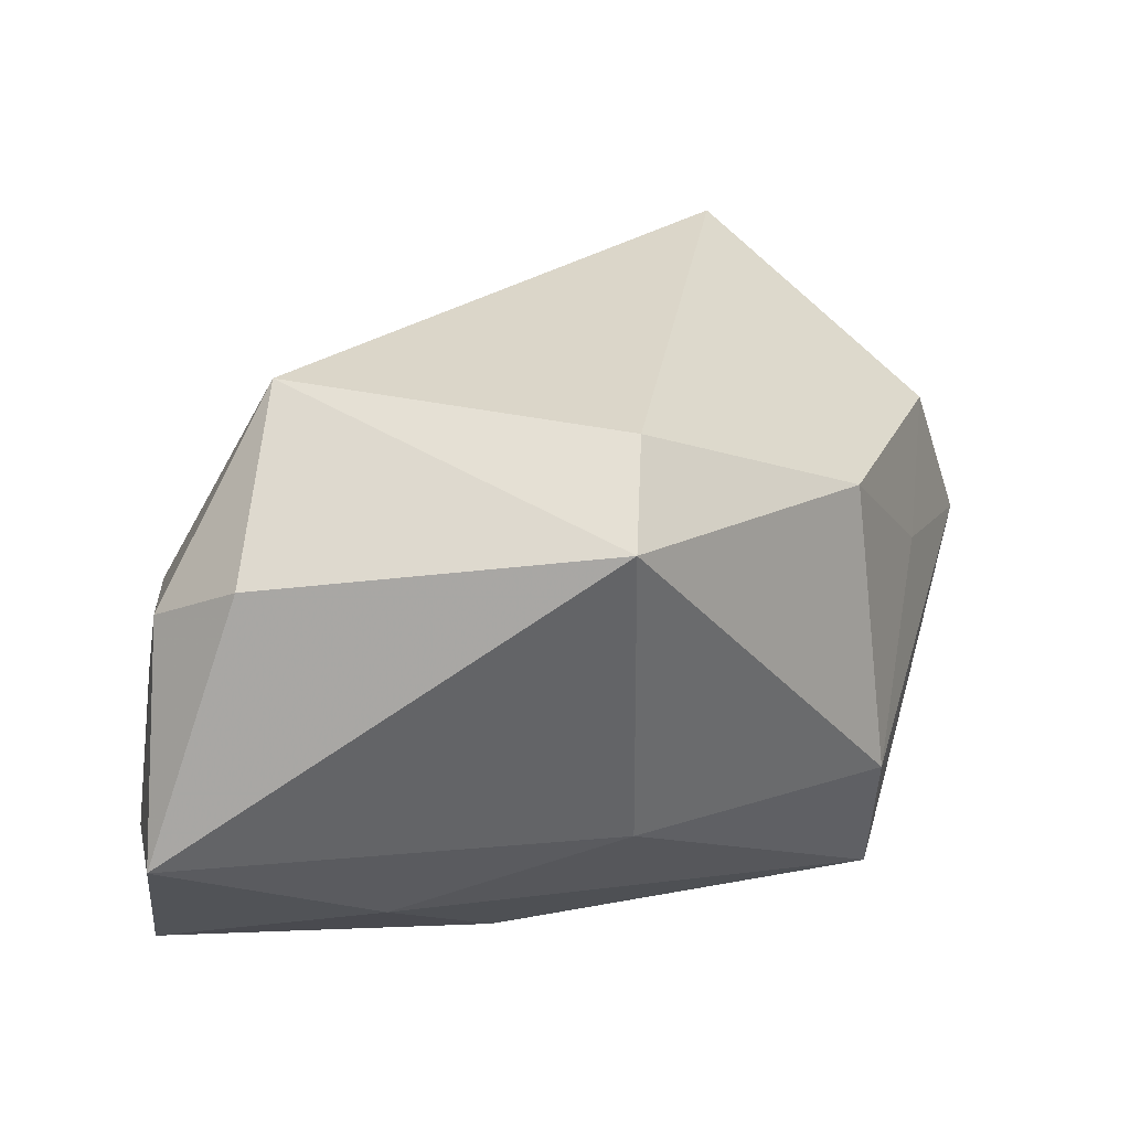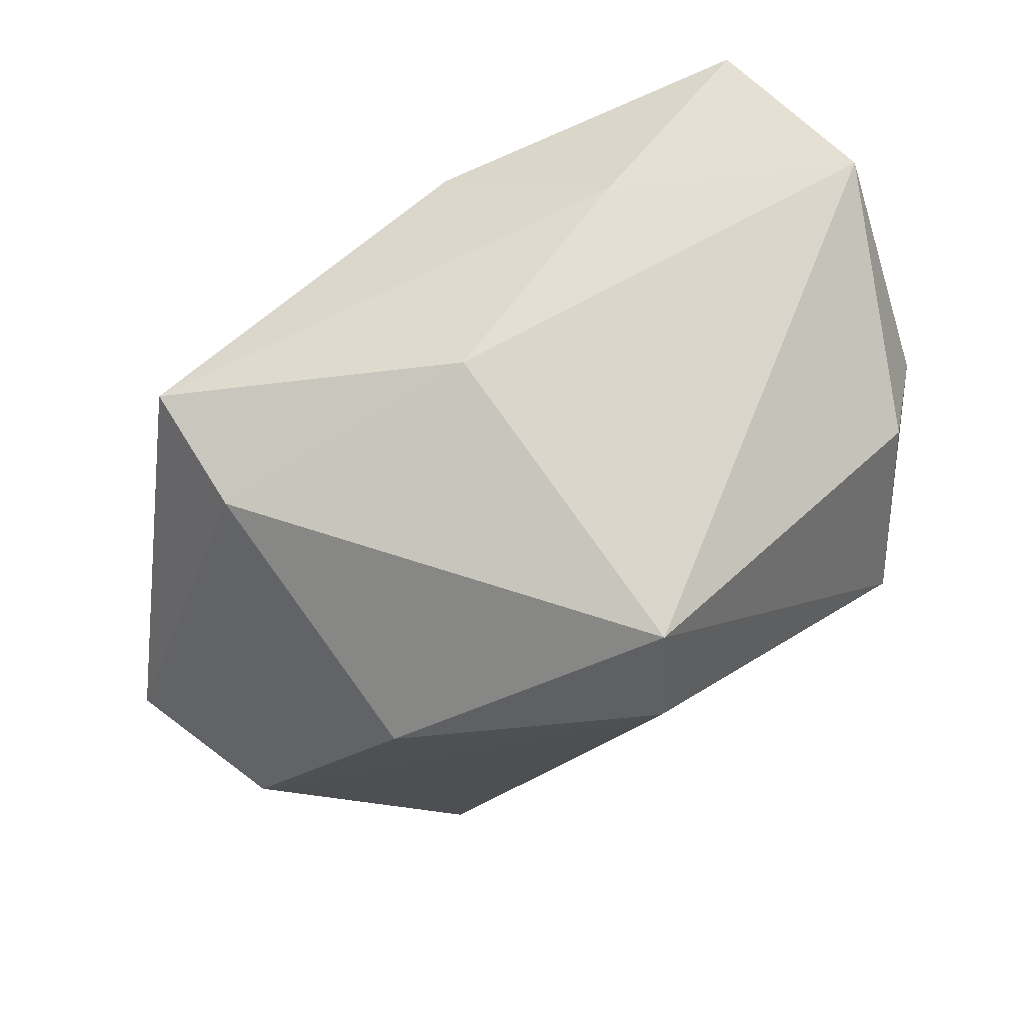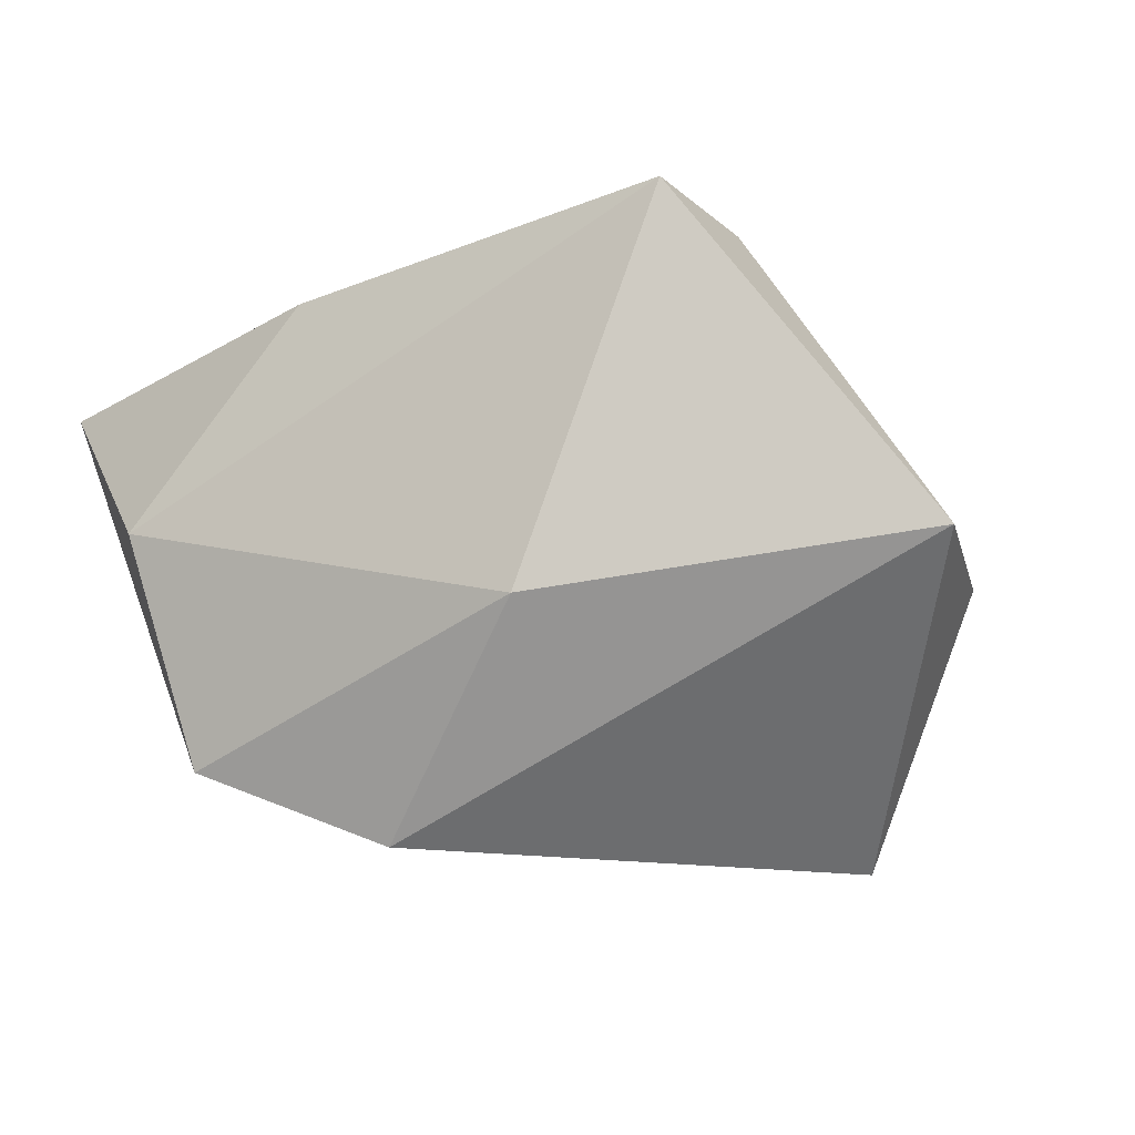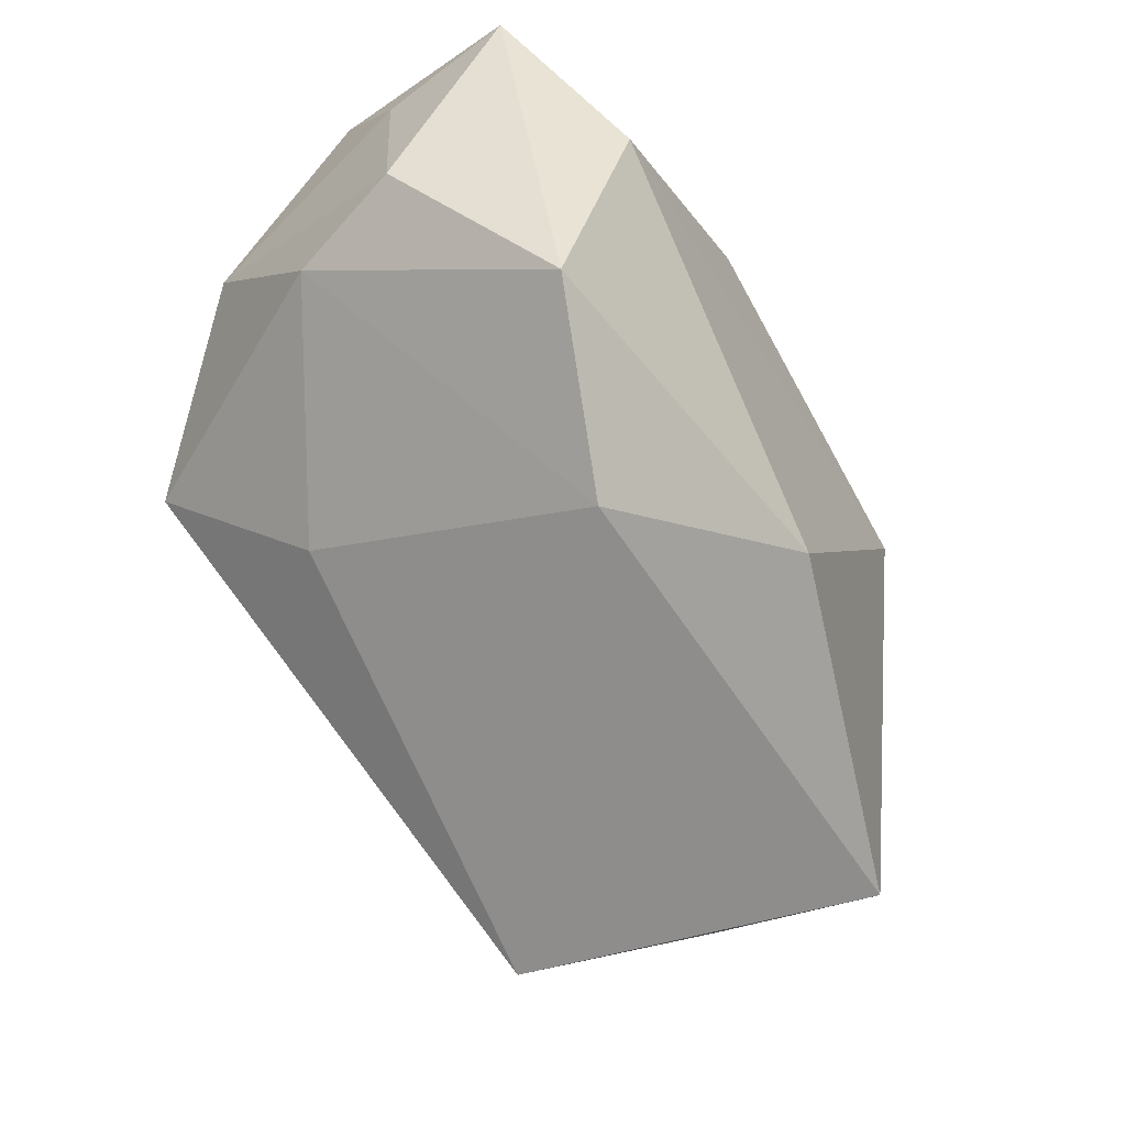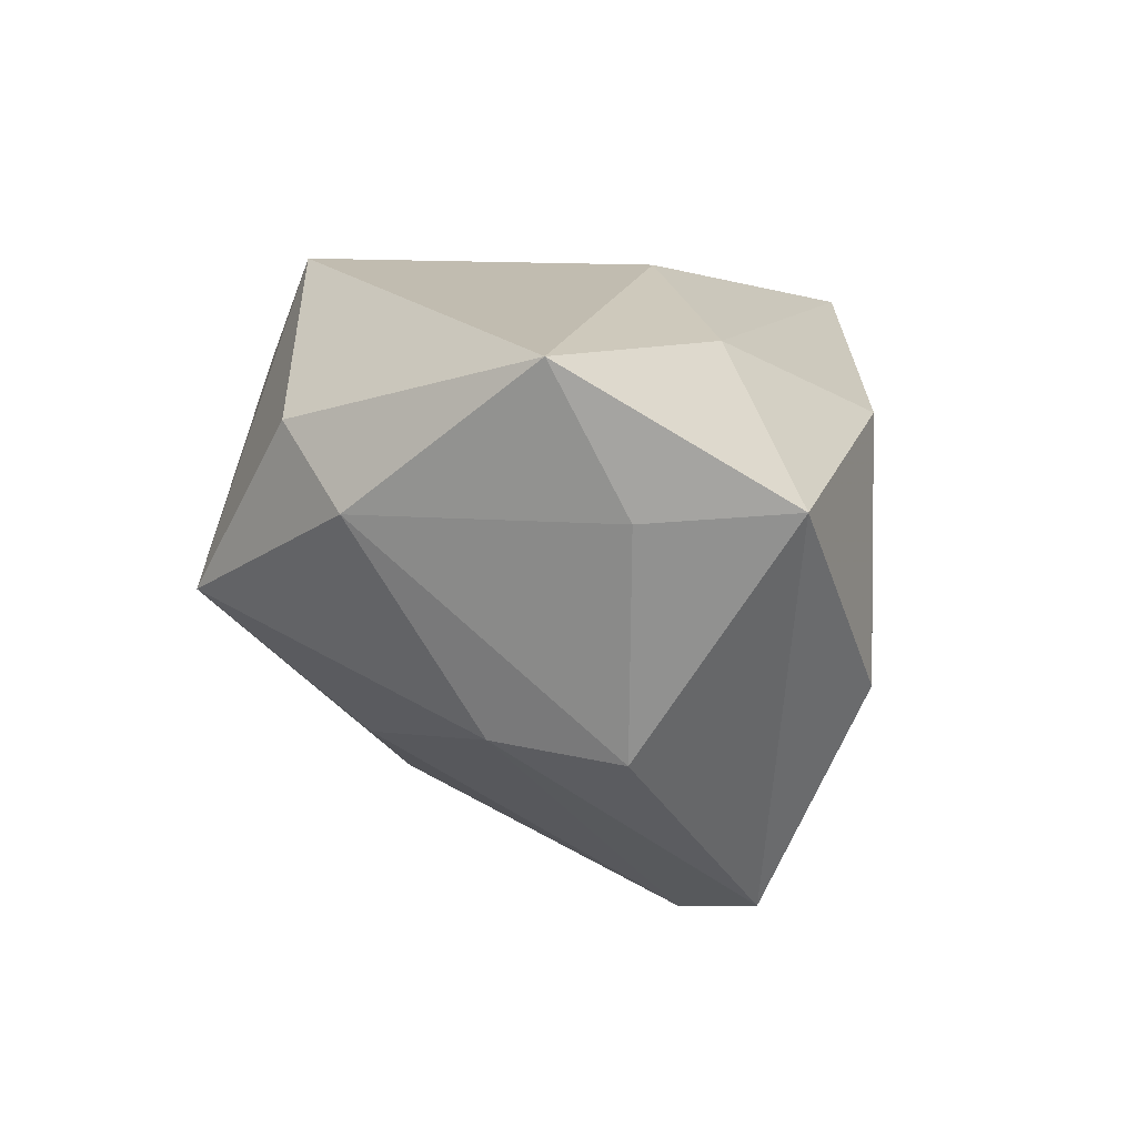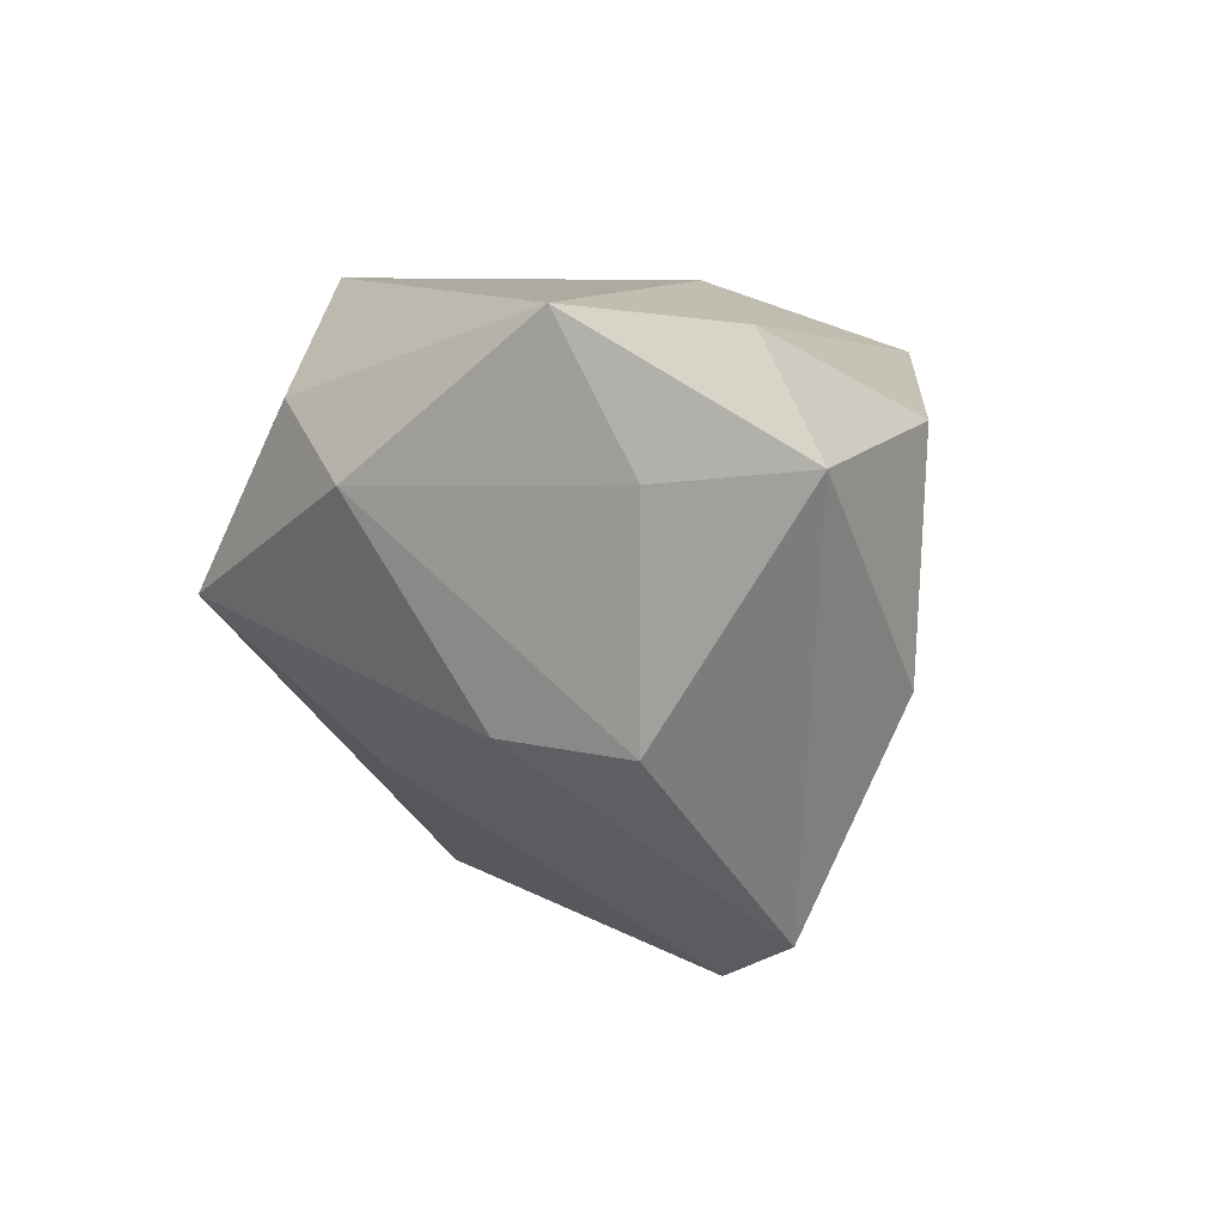
<metadata>
{"format":"obj","ext":"obj","renderer":"f3d","projection":"perspective","resolution":1024,"background":"white","views":[{"elev":39.3,"azim":168.4,"up":"+Z"},{"elev":74.1,"azim":-34.2,"up":"+Y"},{"elev":-25.2,"azim":-146.7,"up":"+Y"},{"elev":-69.4,"azim":125.8,"up":"+Y"},{"elev":16.6,"azim":97.1,"up":"+Y"},{"elev":9.5,"azim":100.9,"up":"+Y"}]}
</metadata>
<code>
v -0.03277 0.02045 -0.01095
v -0.03224 0.0198 -0.02522
v -0.04148 -7.794e-05 0.001802
v 0.04244 0.01413 -0.01031
v -0.03127 0.009977 0.01797
v 0.03066 0.01947 0.02228
v 0.02594 -0.02745 -0.02083
v 0.007617 0.01637 -0.03016
v 0.007865 -0.03615 -0.01197
v -0.004443 0.02814 0.02775
v 0.04194 0.02814 -0.002898
v -0.01367 -0.01822 -0.02261
v -0.004806 0.02814 -0.007585
v -0.007302 0.01692 0.03263
v -0.05168 -0.01483 -0.006762
v -0.04593 -0.01356 0.01012
v 0.03824 0.013 0.01556
v 0.03711 -0.007702 0.003085
v 0.04262 0.0157 -0.02493
v 0.0195 0.02536 -0.01612
v -0.02721 -0.03582 0.02277
v 0.01501 -0.01576 0.01825
v 0.02809 -0.004265 -0.03078
v 0.03998 -0.00846 -0.009876
v 0.0245 0.001397 0.03263
f 21 15 9
f 15 21 16
f 10 11 13
f 9 15 12
f 15 2 12
f 14 25 10
f 21 25 14
f 10 5 14
f 14 16 21
f 14 5 16
f 6 11 10
f 10 25 6
f 22 21 9
f 22 25 21
f 8 2 20
f 2 13 20
f 20 13 11
f 20 19 8
f 11 19 20
f 8 19 23
f 23 2 8
f 23 12 2
f 1 2 15
f 1 5 10
f 10 13 1
f 1 13 2
f 15 16 3
f 16 5 3
f 3 1 15
f 5 1 3
f 11 6 17
f 17 6 25
f 18 17 25
f 25 22 18
f 18 22 9
f 17 18 24
f 11 17 4
f 17 24 4
f 4 19 11
f 4 24 19
f 7 23 19
f 19 24 7
f 9 12 7
f 12 23 7
f 7 18 9
f 7 24 18

</code>
